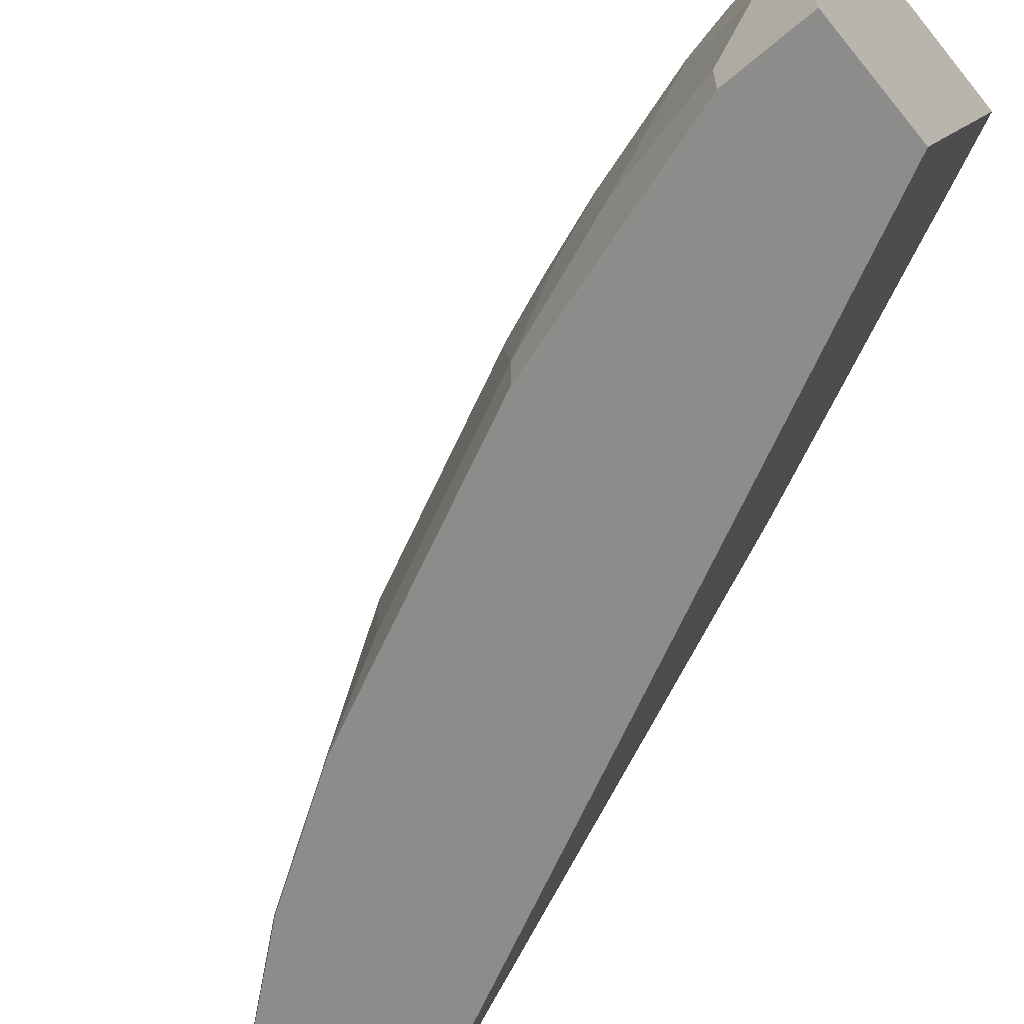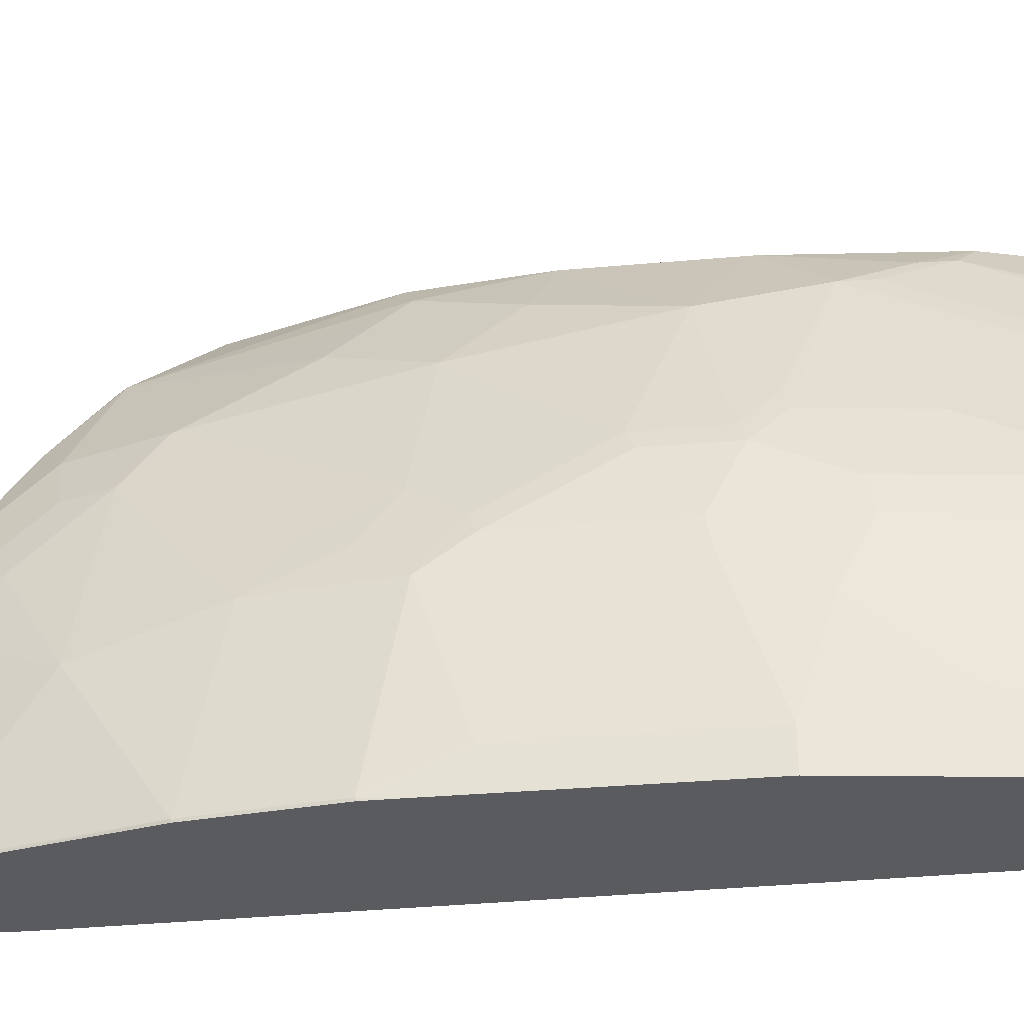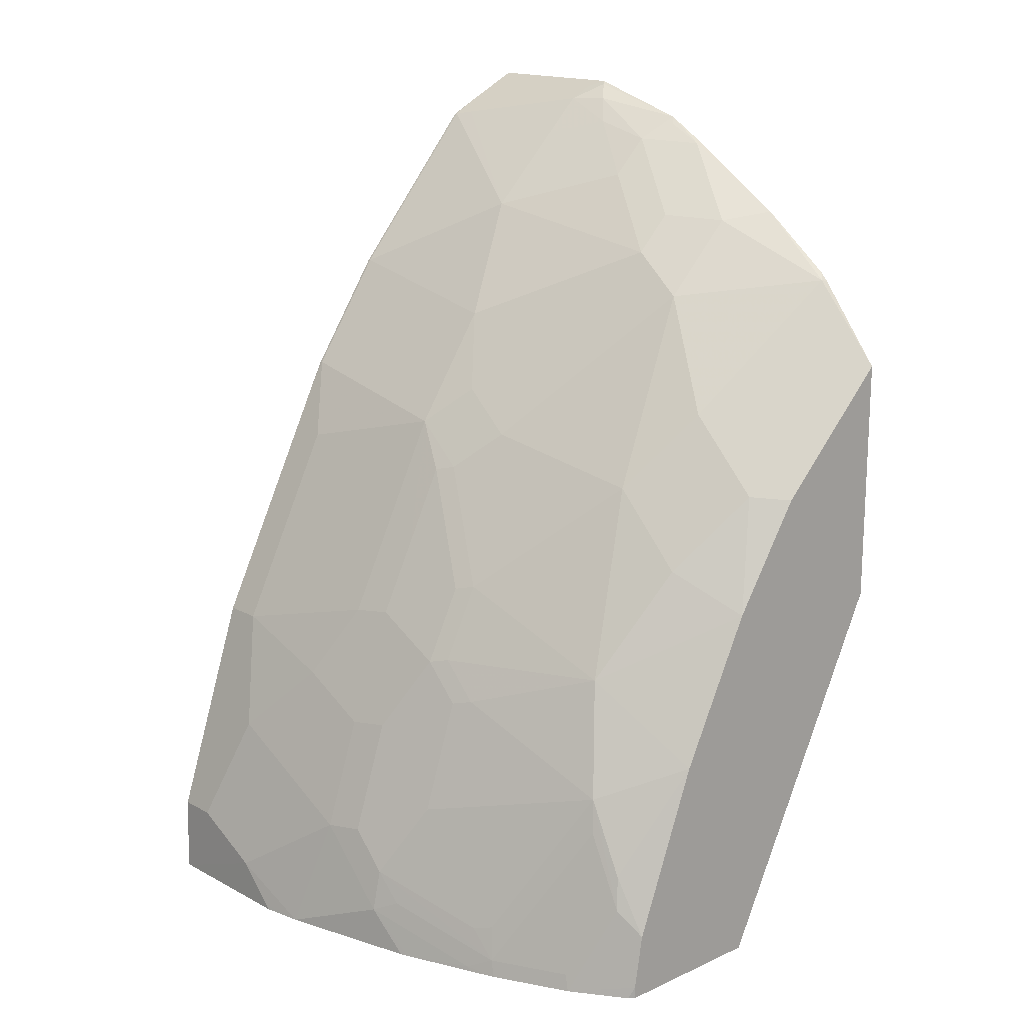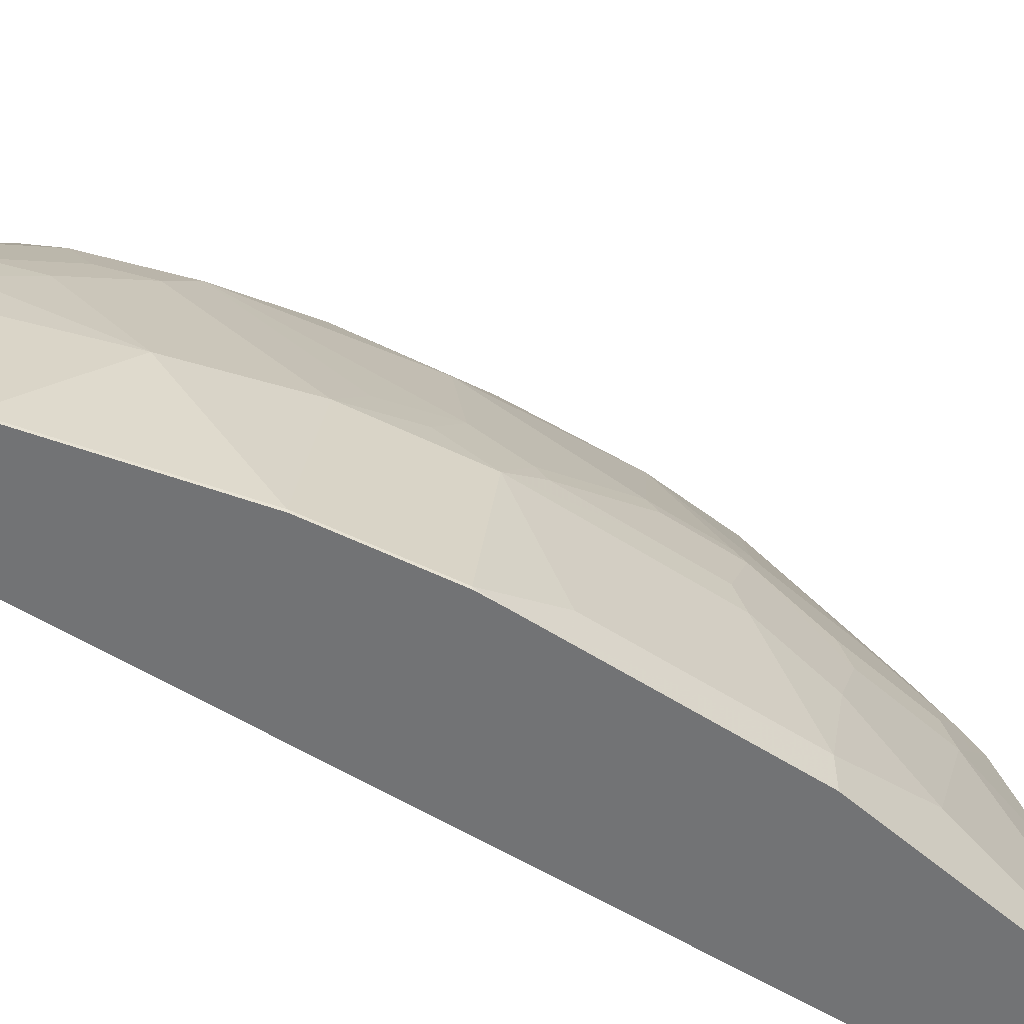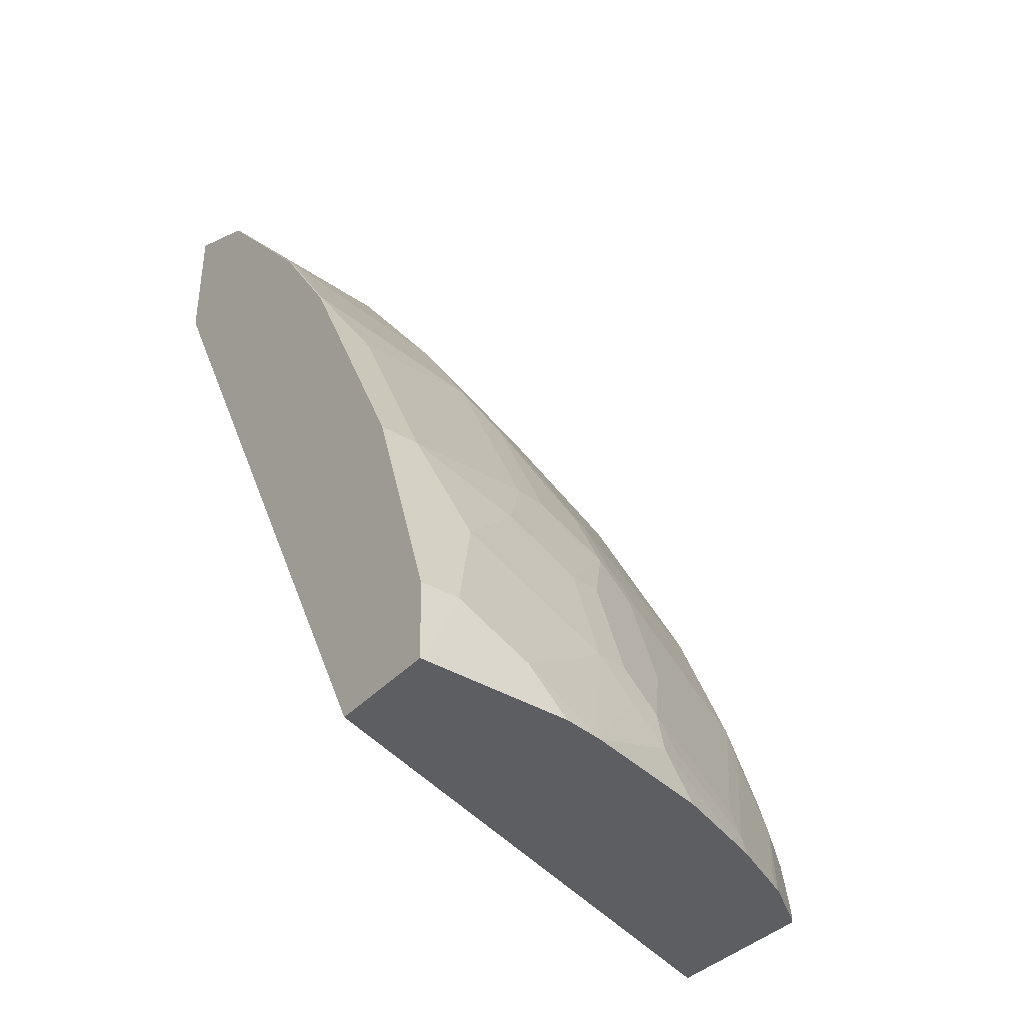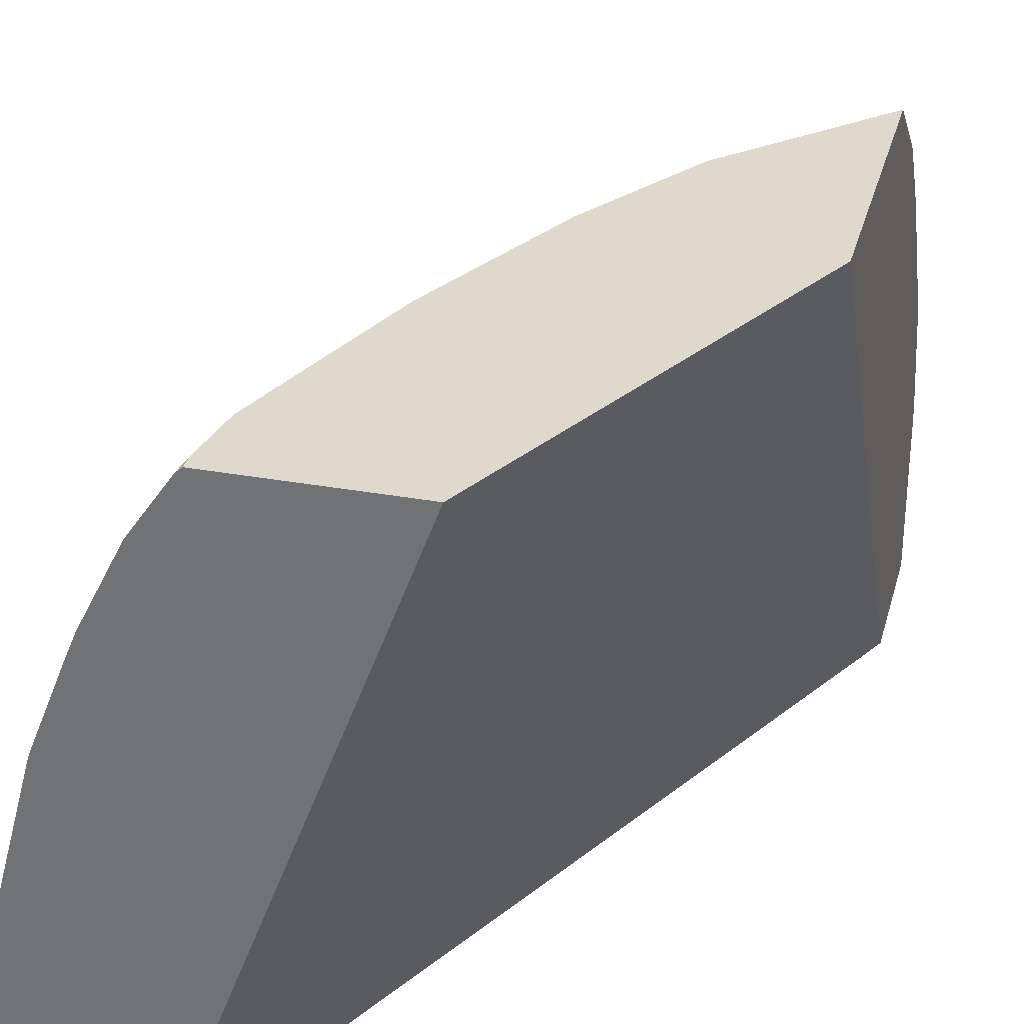
<metadata>
{"format":"obj","ext":"obj","renderer":"f3d","projection":"perspective","resolution":1024,"background":"white","views":[{"elev":-64.1,"azim":-51.0,"up":"+Z"},{"elev":-32.1,"azim":-109.3,"up":"+Z"},{"elev":16.4,"azim":-42.3,"up":"+Y"},{"elev":-55.8,"azim":-150.9,"up":"+Z"},{"elev":-37.9,"azim":-126.9,"up":"+Y"},{"elev":31.9,"azim":14.3,"up":"+Z"}]}
</metadata>
<code>
v -0.4584 -0.08367 0.3111
v -0.3707 -0.08367 0.3111
v -0.4585 -0.08358 0.3111
v -0.4613 -0.08367 0.3087
v -0.4872 -0.08367 -0.001532
v -0.2774 0.318 -0.001532
v -0.2709 0.1152 0.3111
v -0.272 0.1134 0.3111
v -0.4585 -0.07701 0.3111
v -0.481 -0.08367 0.28
v -0.5493 -0.08367 -0.001532
v -0.2709 0.3311 -0.001532
v -0.2709 0.1159 0.3111
v -0.4534 -0.04717 0.3111
v -0.4601 -0.0338 0.2977
v -0.4804 -0.07439 0.2774
v -0.5014 -0.08367 0.2394
v -0.5493 -0.08367 2.898e-05
v -0.5481 -0.04056 -0.001532
v -0.2709 0.4025 -0.001532
v -0.2709 0.2536 0.3111
v -0.4567 -0.01519 0.2943
v -0.4179 0.04482 0.3111
v -0.4804 -0.0338 0.2571
v -0.4567 0.0254 0.274
v -0.4601 0.006795 0.2774
v -0.5007 -0.07439 0.2368
v -0.5075 -0.08115 0.2233
v -0.5068 -0.08367 0.2261
v -0.5481 -0.08367 0.0837
v -0.5481 -0.08115 0.08122
v -0.5481 -0.06088 0.0609
v -0.5481 -0.04056 0.02032
v -0.5075 0.08122 -0.001532
v -0.2764 0.3997 -0.001532
v -0.2709 0.4025 0.0882
v -0.2709 0.2989 0.2751
v -0.2741 0.2994 0.274
v -0.2776 0.2469 0.3111
v -0.3976 0.08541 0.3111
v -0.4398 0.08798 0.2571
v -0.4973 -0.05579 0.2334
v -0.477 0.066 0.1928
v -0.4821 0.06347 0.1827
v -0.4973 0.005081 0.1928
v -0.5176 -0.03551 0.1725
v -0.4821 -0.01776 0.2436
v -0.5024 -0.05836 0.2233
v -0.5227 -0.03803 0.1624
v -0.521 -0.05412 0.1759
v -0.5278 -0.06088 0.1624
v -0.5222 -0.08367 0.1869
v -0.5441 -0.08367 0.106
v -0.5278 -0.02028 0.1218
v -0.5278 3.689e-05 0.08122
v -0.5278 0.02031 0.04061
v -0.5075 0.08122 0.02032
v -0.4934 0.1093 -0.001532
v -0.3035 0.3862 -0.001532
v -0.318 0.3789 2.898e-05
v -0.3146 0.3806 0.01016
v -0.2774 0.3992 0.08122
v -0.291 0.3924 0.08122
v -0.2741 0.4009 0.09135
v -0.2709 0.3846 0.1491
v -0.2709 0.3034 0.2708
v -0.2709 0.3346 0.2303
v -0.2944 0.3298 0.2131
v -0.3146 0.3096 0.2131
v -0.335 0.2892 0.2131
v -0.3553 0.2283 0.2537
v -0.3553 0.208 0.274
v -0.3553 0.1877 0.2943
v -0.3385 0.186 0.3111
v -0.3182 0.2063 0.3111
v -0.3773 0.126 0.3111
v -0.4567 0.1269 0.1725
v -0.477 0.08632 0.1725
v -0.3958 0.1472 0.274
v -0.3958 0.1675 0.2537
v -0.3958 0.1877 0.2334
v -0.4821 0.08375 0.1624
v -0.5227 -0.01776 0.1421
v -0.5024 0.002559 0.1827
v -0.5278 -0.04056 0.1421
v -0.5238 -0.08367 0.1827
v -0.5075 0.04063 0.1218
v -0.5075 0.0609 0.08122
v -0.4867 0.1229 -0.001532
v -0.4872 0.1015 0.1015
v -0.4804 0.1151 0.1015
v -0.4534 0.1894 0.02032
v -0.4401 0.216 -0.001532
v -0.3172 0.379 -0.001532
v -0.3519 0.3315 0.08122
v -0.3183 0.3784 -0.001532
v -0.3925 0.2909 2.898e-05
v -0.3113 0.3721 0.08122
v -0.2944 0.3806 0.1117
v -0.2842 0.3933 0.1015
v -0.291 0.3721 0.1421
v -0.2741 0.3806 0.1523
v -0.2741 0.3704 0.1725
v -0.2709 0.3728 0.1694
v -0.2709 0.3689 0.1757
v -0.3113 0.3315 0.1827
v -0.3316 0.3112 0.1827
v -0.3958 0.2486 0.132
v -0.4161 0.208 0.1523
v -0.4618 0.1243 0.1624
v -0.4364 0.1877 0.132
v -0.4415 0.1852 0.1218
v -0.4821 0.1041 0.1218
v -0.4872 0.08122 0.1421
v -0.5024 0.04315 0.1421
v -0.4601 0.1557 0.1015
v -0.433 0.2097 0.1015
v -0.433 0.23 2.898e-05
v -0.4331 0.2295 -0.001532
v -0.3113 0.3518 0.1421
v -0.3925 0.2706 0.1015
v -0.3925 0.2904 -0.001532
v -0.4127 0.23 0.1218
v -0.4618 0.1447 0.1218
f 61 98 63
f 60 97 95
f 60 96 97
f 60 94 96
f 57 90 91
f 59 94 60
f 57 93 89
f 57 92 93
f 57 91 92
f 57 88 90
f 60 95 61
f 61 63 62
f 65 100 101
f 63 98 99
f 63 99 100
f 63 100 64
f 64 100 65
f 65 101 102
f 65 102 103
f 65 103 104
f 67 105 103
f 67 103 68
f 68 103 101
f 68 101 106
f 57 89 58
f 68 106 69
f 61 95 98
f 56 88 57
f 44 49 84
f 55 87 88
f 69 106 107
f 40 76 41
f 41 77 78
f 41 78 43
f 41 76 79
f 41 79 80
f 41 80 81
f 41 81 77
f 42 47 46
f 42 46 49
f 42 49 48
f 43 78 44
f 44 78 82
f 44 82 83
f 44 83 49
f 44 84 45
f 45 84 49
f 45 49 46
f 49 83 85
f 49 85 51
f 49 51 50
f 51 53 86
f 51 86 52
f 53 85 54
f 54 85 83
f 54 83 87
f 54 87 55
f 55 88 56
f 69 107 70
f 91 116 92
f 70 121 108
f 92 118 93
f 93 118 119
f 95 107 120
f 95 120 99
f 95 99 98
f 95 97 121
f 95 121 107
f 96 122 97
f 97 122 118
f 97 118 117
f 97 117 121
f 99 120 101
f 99 101 100
f 101 103 102
f 101 120 107
f 101 107 106
f 103 105 104
f 108 121 123
f 108 123 109
f 109 123 117
f 109 117 111
f 110 112 124
f 111 117 112
f 112 117 124
f 116 124 117
f 117 123 121
f 118 122 119
f 92 117 118
f 70 107 121
f 92 116 117
f 91 124 116
f 70 108 109
f 70 109 81
f 70 81 71
f 71 81 80
f 71 80 79
f 71 79 72
f 72 79 73
f 73 79 76
f 73 76 74
f 77 110 82
f 77 82 78
f 77 81 109
f 77 109 111
f 77 111 112
f 77 112 110
f 82 110 124
f 82 124 113
f 82 113 114
f 82 114 87
f 82 87 115
f 82 115 83
f 83 115 87
f 87 114 113
f 87 113 90
f 87 90 88
f 90 113 91
f 91 113 124
f 38 75 39
f 38 74 75
f 51 85 53
f 38 72 73
f 5 34 58
f 5 58 89
f 5 89 93
f 5 93 119
f 5 119 122
f 5 122 96
f 5 96 94
f 5 94 59
f 5 59 35
f 5 35 20
f 5 20 12
f 5 12 6
f 6 12 7
f 7 13 8
f 7 12 20
f 7 20 36
f 7 36 65
f 7 65 104
f 7 104 105
f 7 105 67
f 7 67 66
f 7 66 37
f 7 37 21
f 7 21 13
f 9 14 10
f 10 14 15
f 10 15 16
f 5 19 34
f 10 16 17
f 5 11 19
f 3 9 4
f 1 2 8
f 1 8 13
f 38 73 74
f 1 21 39
f 1 39 75
f 1 75 74
f 1 74 76
f 1 76 40
f 1 40 23
f 1 23 14
f 1 14 9
f 1 9 3
f 1 3 4
f 1 4 10
f 1 10 17
f 1 17 29
f 1 29 52
f 1 52 86
f 1 86 53
f 1 53 30
f 1 30 18
f 1 18 11
f 1 11 5
f 1 5 2
f 2 5 6
f 2 6 7
f 2 7 8
f 4 9 10
f 11 18 33
f 1 13 21
f 14 22 15
f 27 49 50
f 27 50 28
f 28 50 51
f 28 51 52
f 28 52 29
f 30 53 31
f 31 53 32
f 32 53 54
f 32 54 55
f 32 55 33
f 33 55 56
f 33 56 57
f 34 57 58
f 35 59 60
f 35 60 61
f 35 61 62
f 35 62 36
f 36 62 63
f 36 63 64
f 36 64 65
f 37 66 38
f 38 66 67
f 38 67 68
f 38 68 69
f 38 69 70
f 38 71 72
f 11 33 19
f 27 48 49
f 27 42 48
f 38 70 71
f 25 46 47
f 25 47 42
f 15 22 25
f 15 25 26
f 15 26 24
f 16 27 17
f 16 24 27
f 17 27 28
f 17 28 29
f 18 30 31
f 18 31 32
f 18 32 33
f 19 33 57
f 19 57 34
f 15 24 16
f 21 37 38
f 25 45 46
f 20 35 36
f 25 44 45
f 25 43 44
f 25 41 43
f 24 25 42
f 14 23 22
f 24 42 27
f 23 41 25
f 23 40 41
f 21 38 39
f 22 23 25
f 24 26 25

</code>
